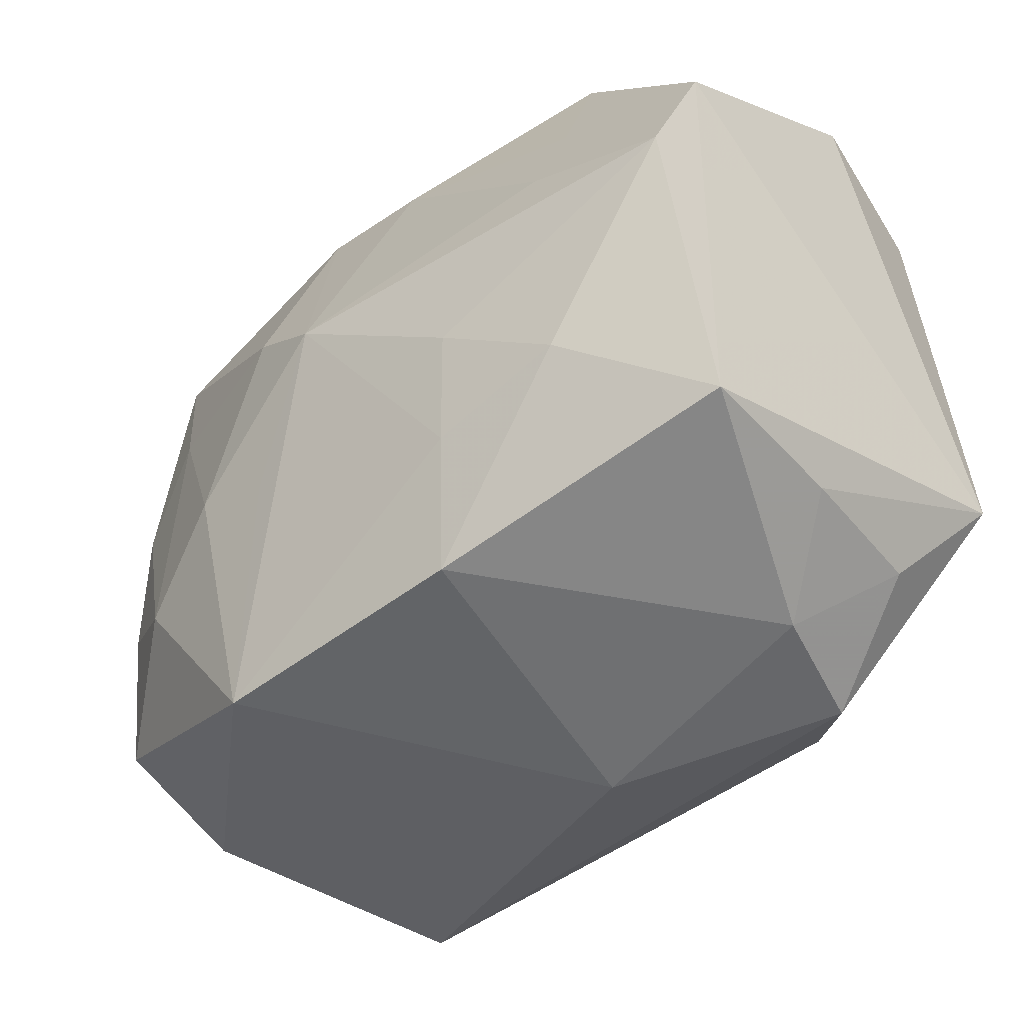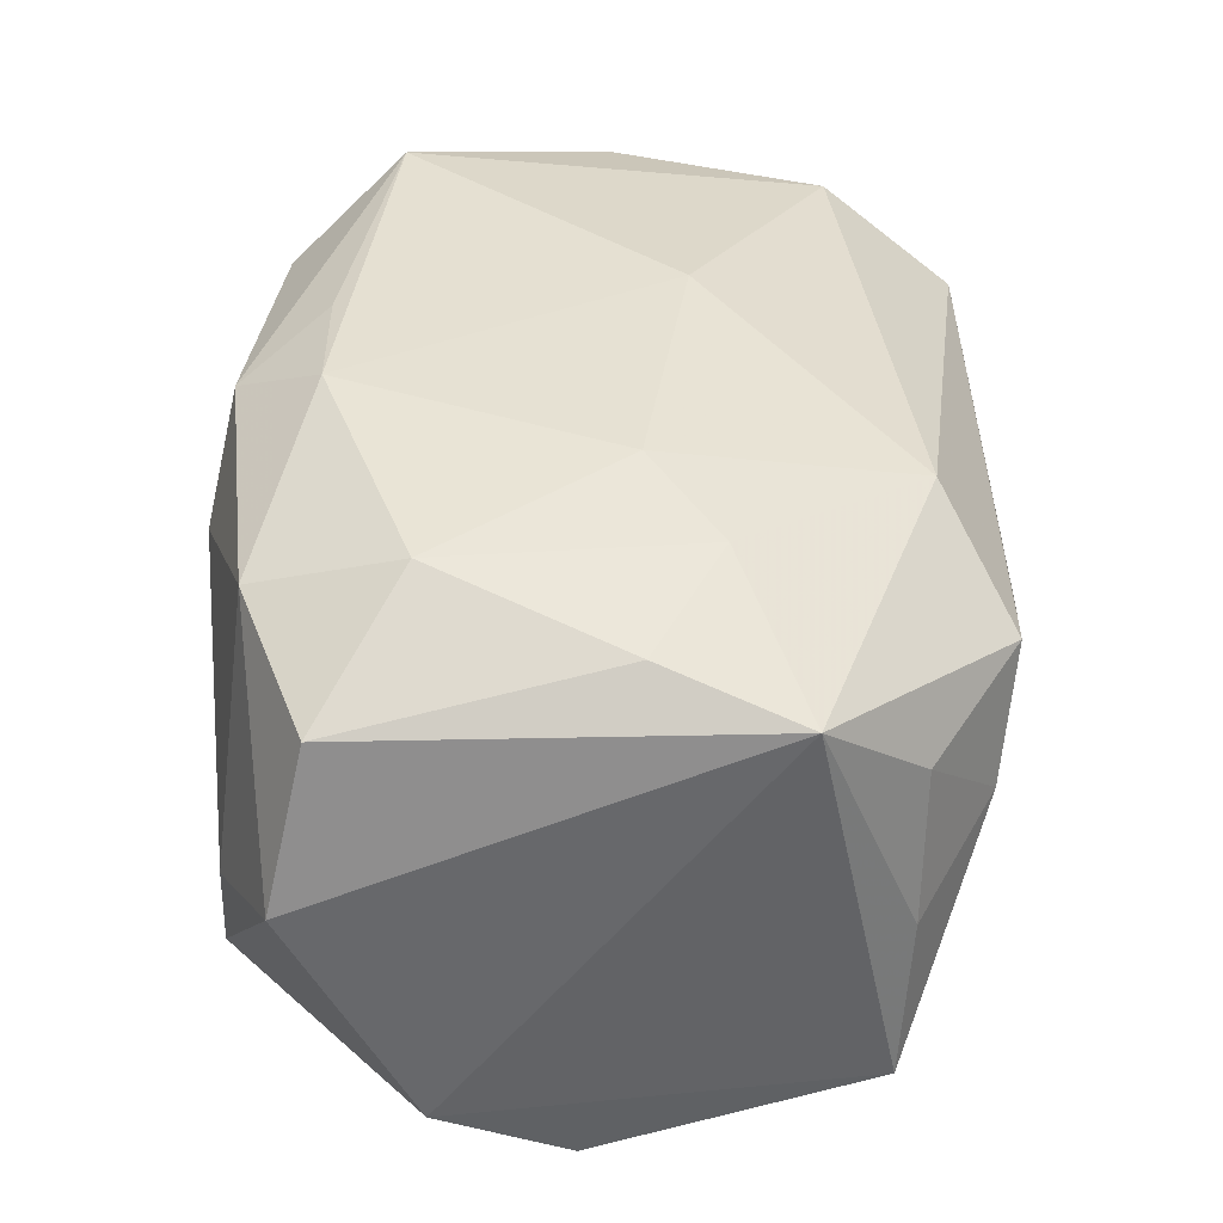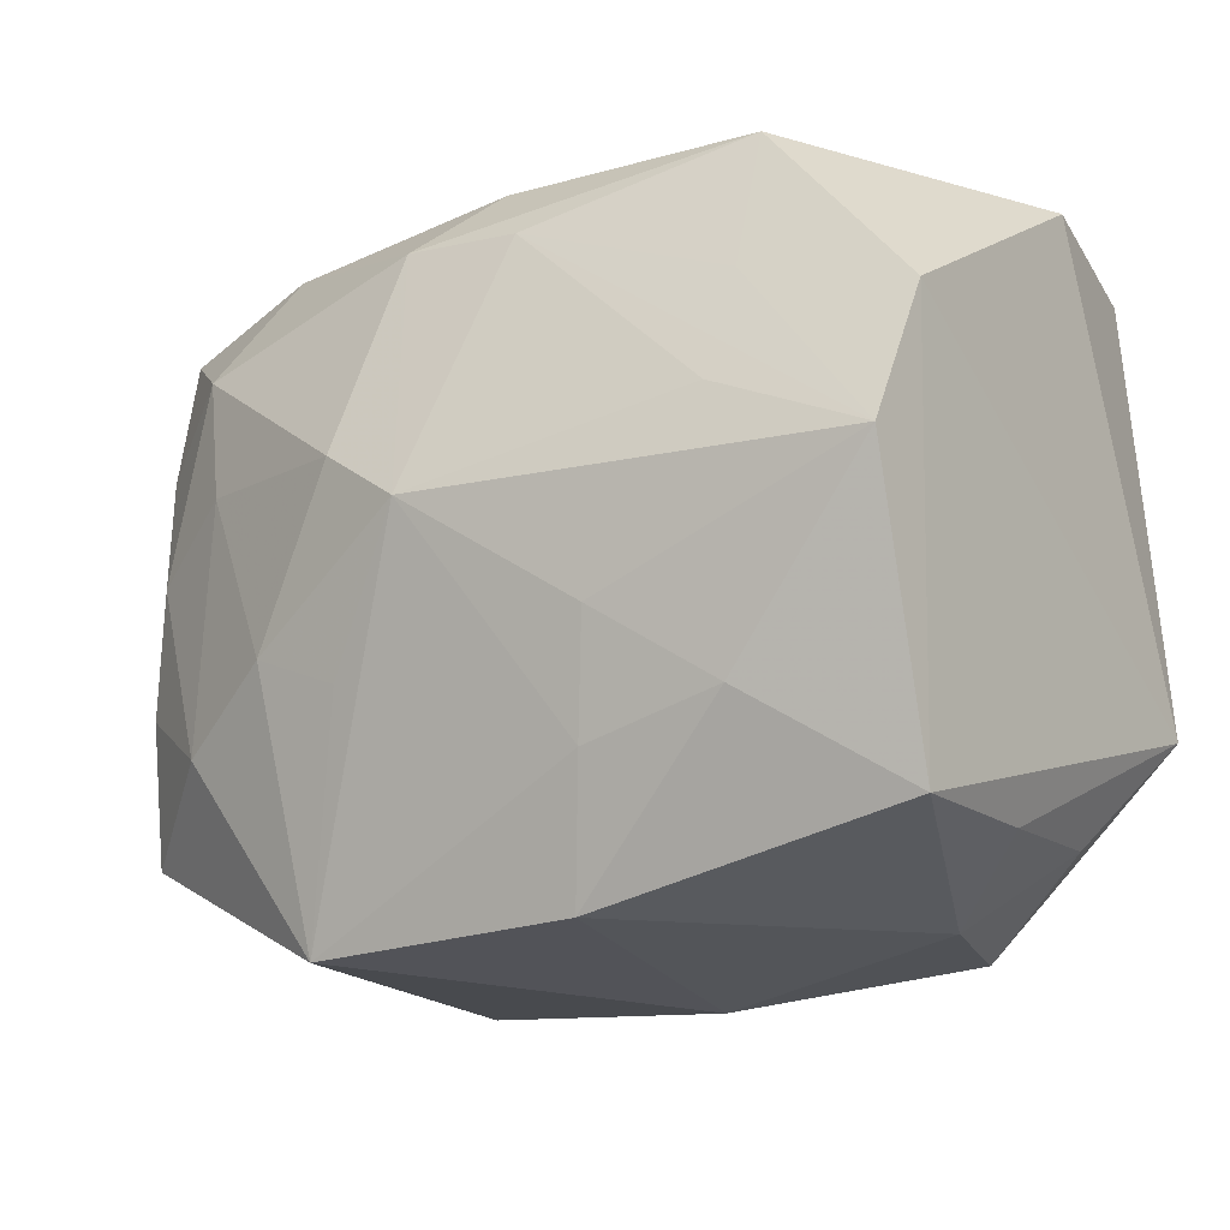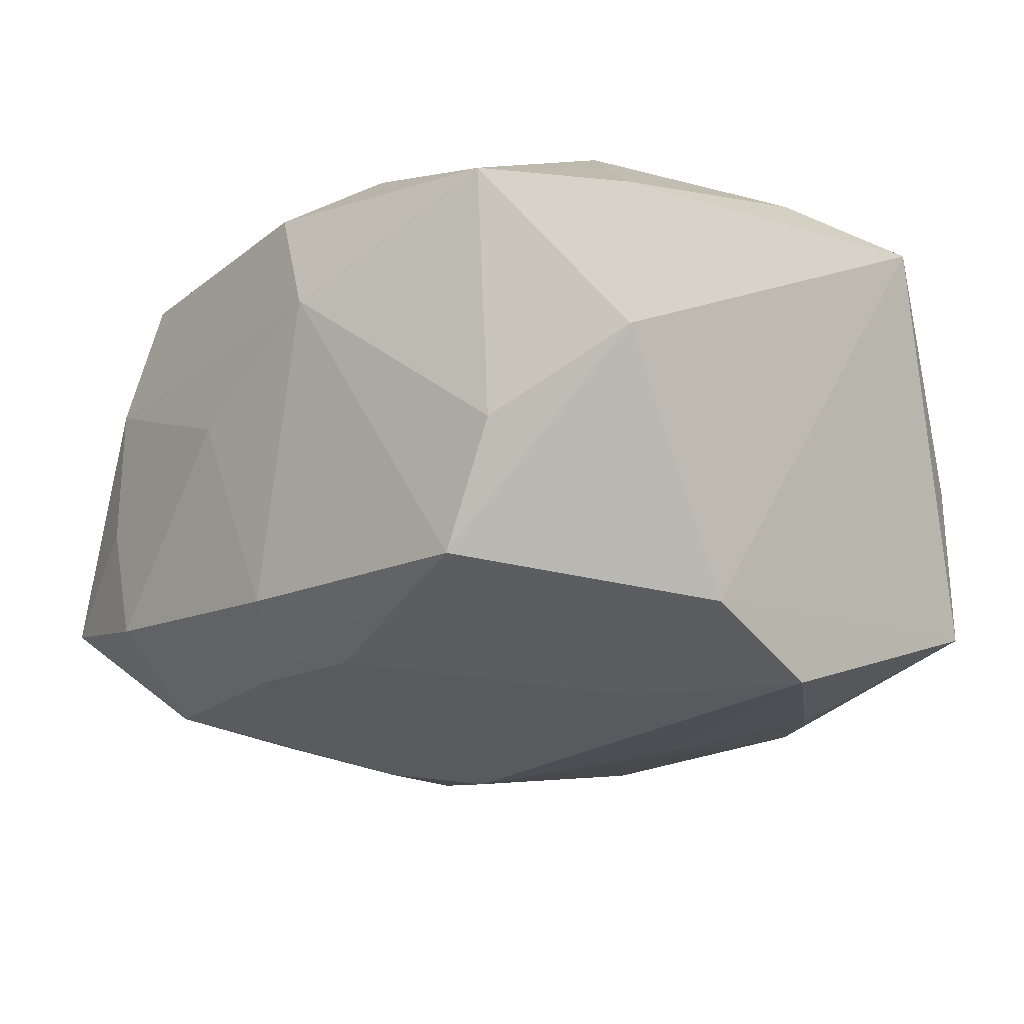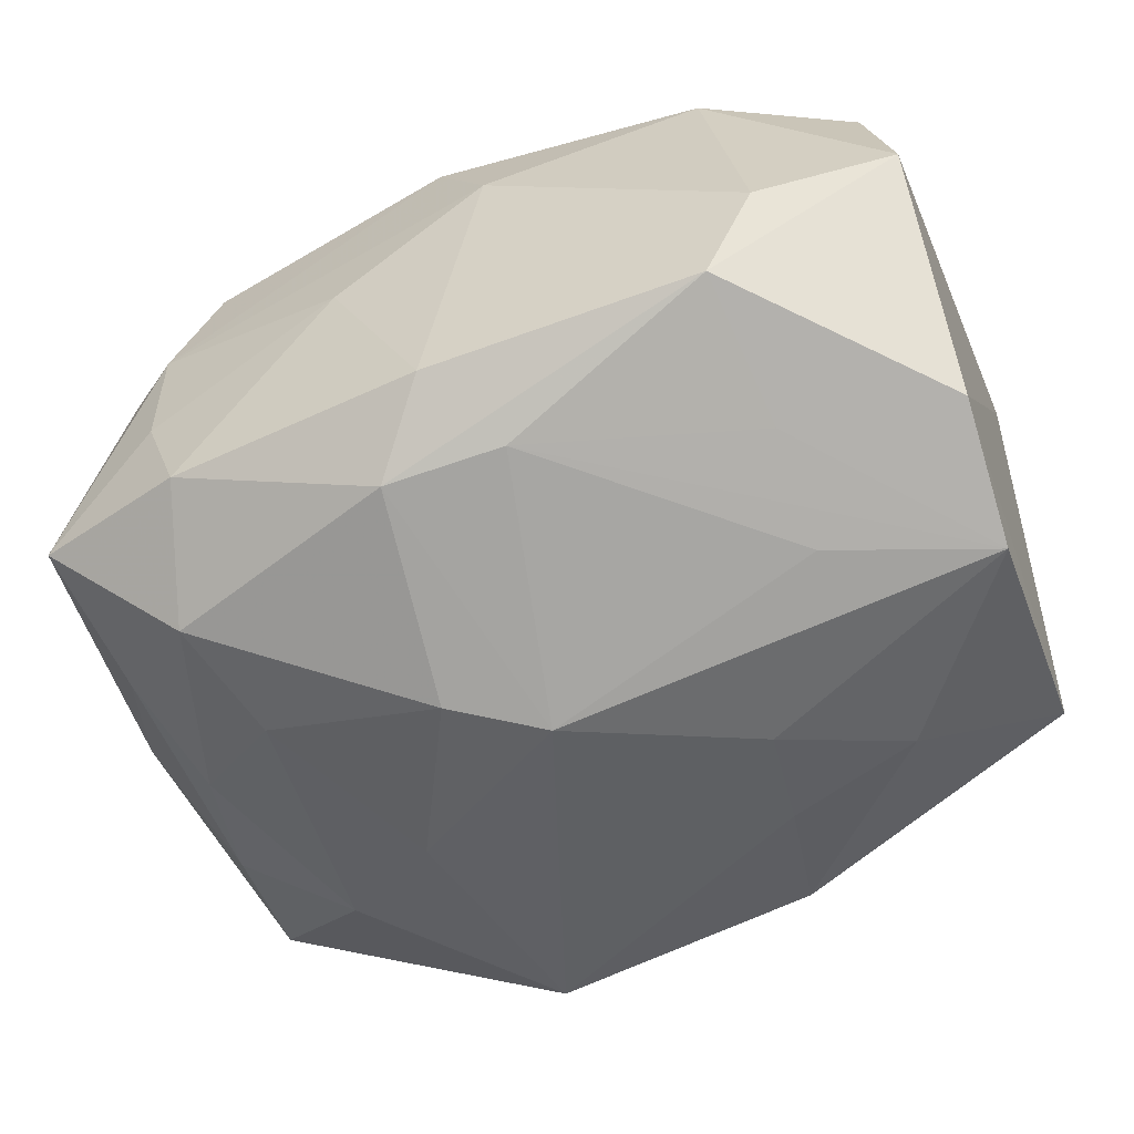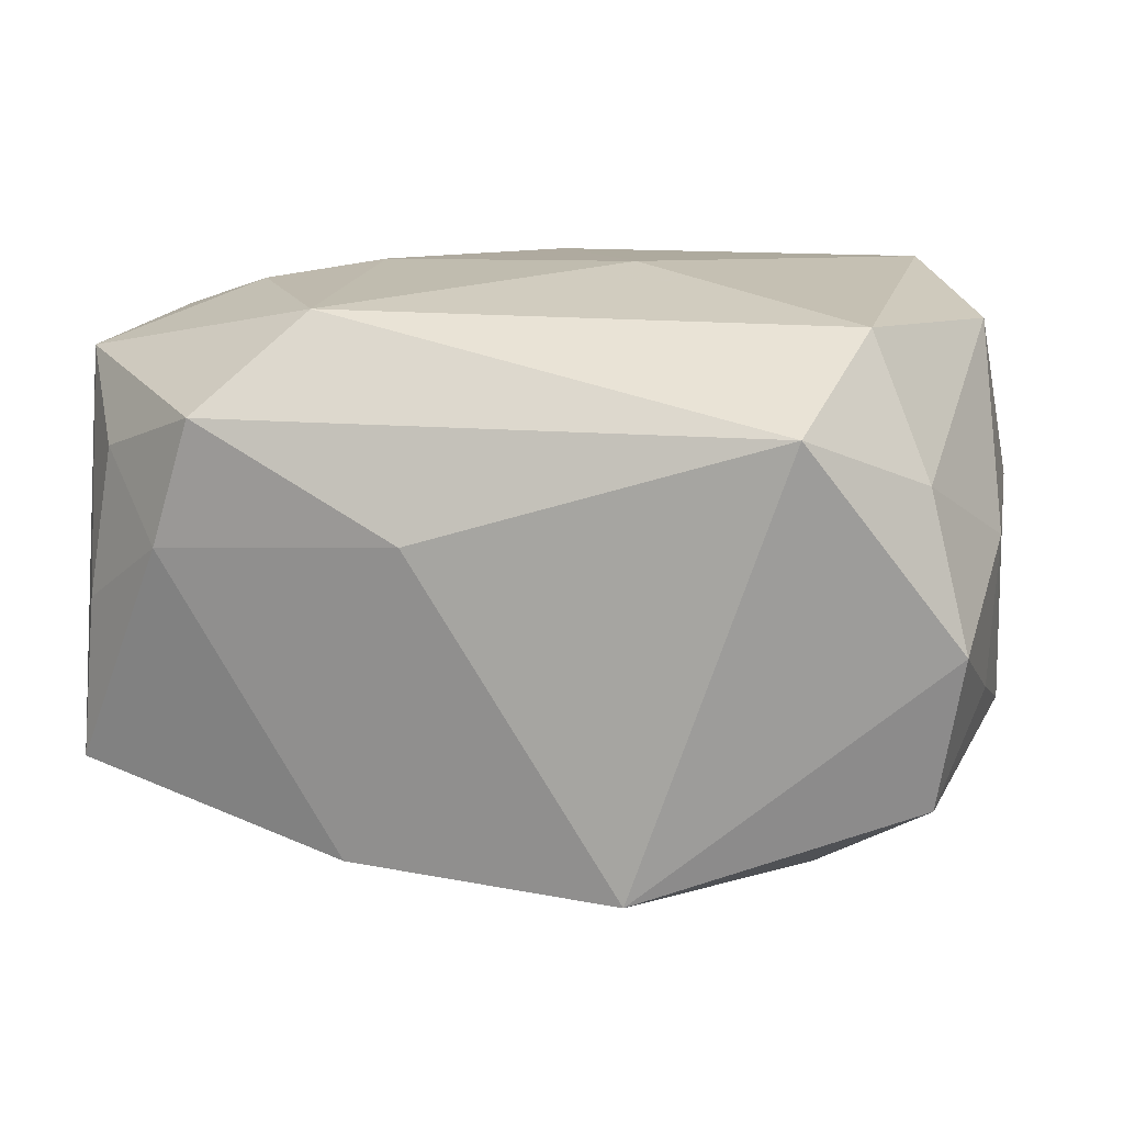
<metadata>
{"format":"obj","ext":"obj","renderer":"f3d","projection":"perspective","resolution":1024,"background":"white","views":[{"elev":-40.2,"azim":-135.2,"up":"+Y"},{"elev":38.2,"azim":-93.6,"up":"+Z"},{"elev":-11.1,"azim":-142.3,"up":"+Y"},{"elev":-13.3,"azim":-135.8,"up":"+Z"},{"elev":-52.6,"azim":-159.1,"up":"+Z"},{"elev":9.6,"azim":11.9,"up":"+Z"}]}
</metadata>
<code>
v 0.02249 -0.005877 -0.005256
v -0.0151 -0.006906 -0.01372
v -0.002255 0.01238 0.01496
v -0.01559 0.01759 -0.001819
v 0.01765 0.008664 0.01486
v 0.02281 0.0005791 -0.007129
v 0.01444 -0.007491 -0.01402
v -0.009024 -0.003176 -0.01508
v -0.01299 0.01575 0.01183
v 8.23e-06 0.002305 -0.01663
v 0.01858 0.00126 -0.01201
v -0.01624 -0.01584 0.001864
v 0.01377 0.004715 -0.01358
v 0.0067 -0.01696 -0.01402
v -0.01406 -0.01677 0.008207
v -0.01328 0.018 -0.008103
v 0.01982 -0.004885 -0.0113
v 0.02175 -0.001643 0.01234
v 0.02273 0.005511 0.003747
v 0.0005642 0.018 -0.00854
v 0.0009406 0.01649 0.01242
v -0.007103 -0.01565 -0.01299
v 0.02068 0.01126 0.008294
v 0.01548 0.01082 -0.01238
v 0.004853 -0.004218 0.01505
v -0.01438 0.008594 0.01393
v -0.01426 -0.004236 0.01404
v 0.0203 0.007057 -0.009999
v 0.02009 -0.01327 0.005488
v -0.02188 -0.01139 -0.00962
v 0.00419 -0.005245 -0.01555
v -0.00335 -0.01876 0.002771
v -0.008943 -0.0136 0.01312
v 0.005677 0.01749 0.001602
v -0.01403 0.011 -0.01117
v -0.02229 0.01509 0.001794
v -0.002246 0.018 0.006868
v 0.02173 0.01384 -0.007258
v -0.02105 -0.01195 -0.001366
v -0.01406 0.005611 -0.01357
v 0.003455 0.01489 -0.01203
v 0.02195 -0.01368 -0.002292
v -0.01964 -0.00052 0.01247
v 0.02046 -0.01189 -0.01001
v 0.01419 0.01445 0.01081
v 0.00887 -0.003656 -0.01555
v 0.02305 -0.006902 0.002413
v 0.01594 0.0158 -0.002333
v -0.008804 -0.0011 0.01491
v 0.01474 -0.01835 0.008037
v 0.00397 0.01205 0.01463
v -0.00255 0.01471 -0.01164
v -0.02058 0.01312 0.009754
v 0.01715 -0.01207 0.01253
v 0.004508 0.004853 -0.01595
v 0.01631 0.01522 0.004783
v 0.01371 0.01649 -0.008245
v -0.008269 -0.008917 -0.01432
v -0.01981 -0.01217 0.006237
v -0.02243 -0.007136 0.01073
v -0.02243 0.009096 -0.0104
v -0.02211 0.002548 -0.01347
f 36 16 61
f 30 2 22
f 25 33 54
f 54 5 25
f 49 33 25
f 36 61 60
f 60 61 30
f 60 53 36
f 43 53 60
f 62 2 30
f 30 61 62
f 21 5 45
f 4 16 36
f 4 37 16
f 16 37 20
f 20 41 16
f 28 24 38
f 58 22 2
f 5 54 18
f 33 49 27
f 43 60 27
f 27 60 33
f 25 5 3
f 3 49 25
f 39 60 30
f 10 62 40
f 23 45 5
f 5 18 23
f 56 37 21
f 21 45 56
f 38 48 56
f 56 23 38
f 45 23 56
f 55 46 10
f 10 41 55
f 41 24 55
f 11 28 17
f 24 28 11
f 17 7 11
f 44 7 17
f 10 58 8
f 8 58 2
f 8 62 10
f 2 62 8
f 10 46 31
f 51 5 21
f 21 3 51
f 51 3 5
f 9 3 21
f 36 53 9
f 21 37 9
f 9 4 36
f 37 4 9
f 12 39 30
f 30 22 12
f 12 22 32
f 52 40 62
f 16 41 52
f 10 40 52
f 52 41 10
f 57 48 38
f 41 20 57
f 38 24 57
f 57 24 41
f 37 56 34
f 34 56 48
f 48 57 34
f 34 20 37
f 34 57 20
f 13 7 46
f 13 55 24
f 46 55 13
f 24 11 13
f 13 11 7
f 29 18 54
f 6 44 17
f 6 28 38
f 17 28 6
f 46 7 14
f 14 31 46
f 7 44 14
f 22 58 14
f 14 58 10
f 10 31 14
f 32 22 14
f 3 9 26
f 43 27 26
f 26 53 43
f 26 9 53
f 26 27 49
f 49 3 26
f 60 39 59
f 39 12 59
f 16 52 35
f 35 52 62
f 35 61 16
f 35 62 61
f 50 29 54
f 50 54 33
f 32 14 50
f 19 6 38
f 38 23 19
f 19 23 18
f 29 50 42
f 42 14 44
f 42 50 14
f 15 59 12
f 33 60 15
f 60 59 15
f 15 50 33
f 15 12 32
f 32 50 15
f 6 19 47
f 47 19 18
f 18 29 47
f 29 42 47
f 44 6 1
f 1 42 44
f 6 47 1
f 1 47 42

</code>
